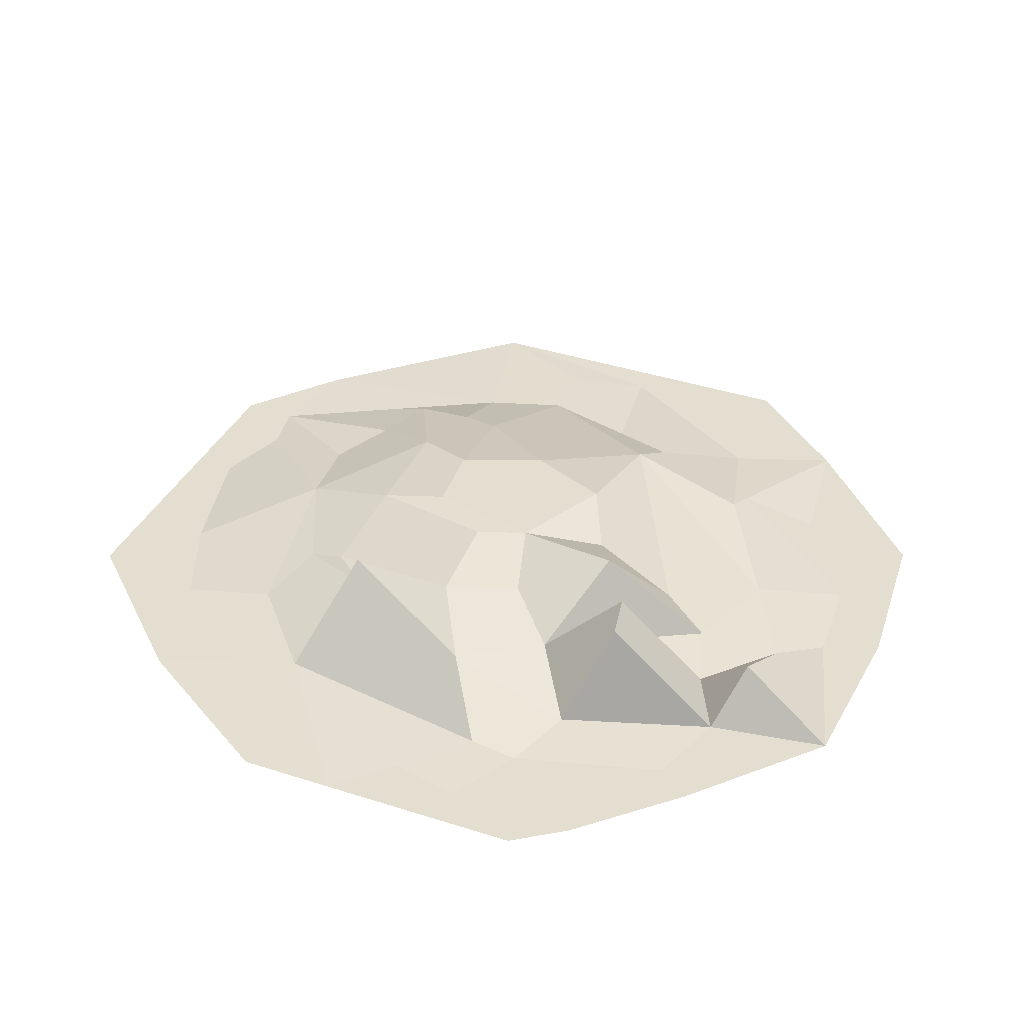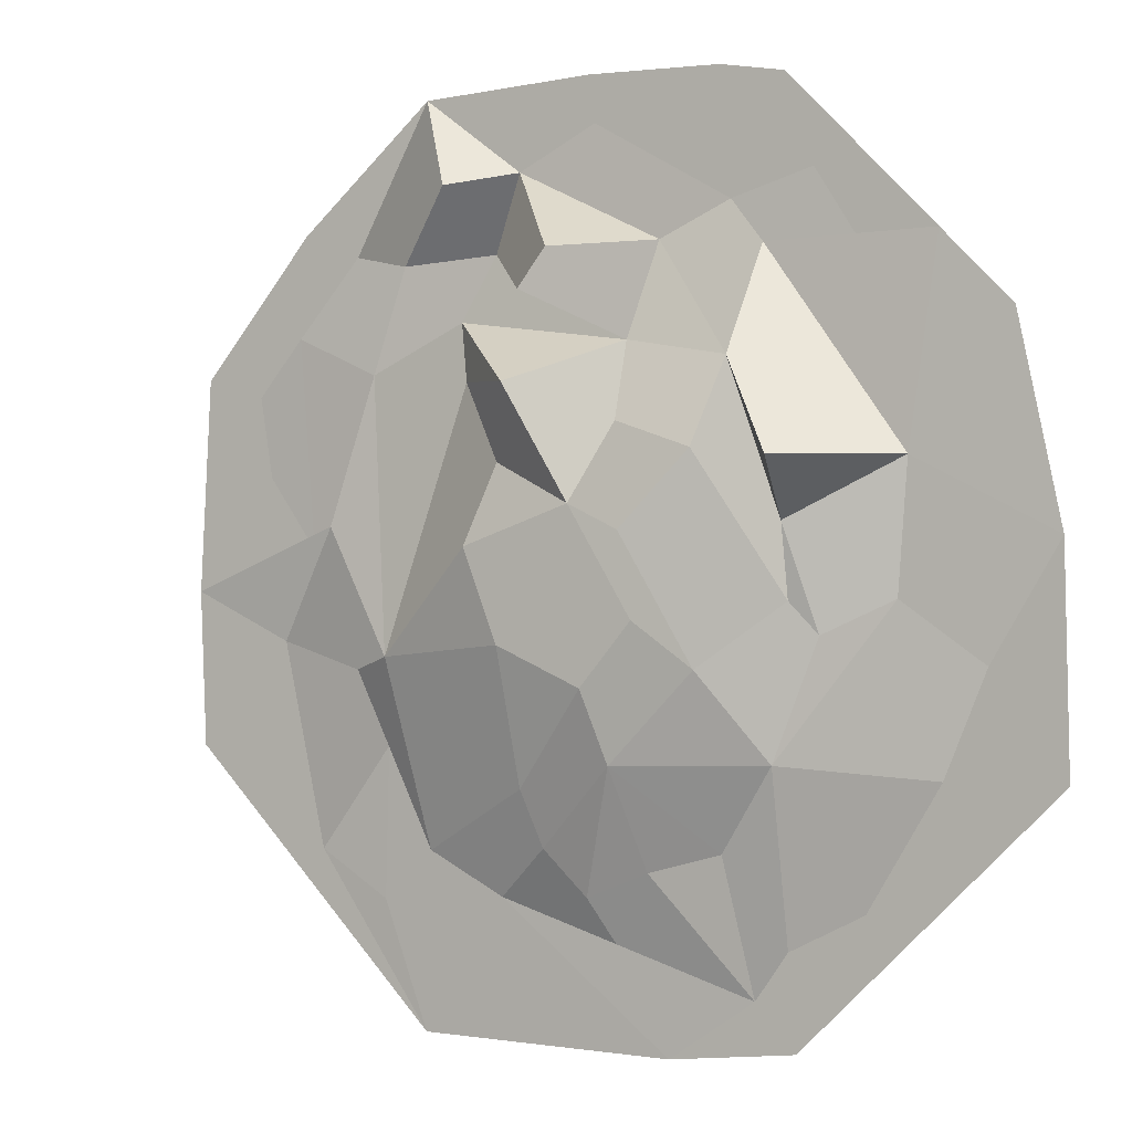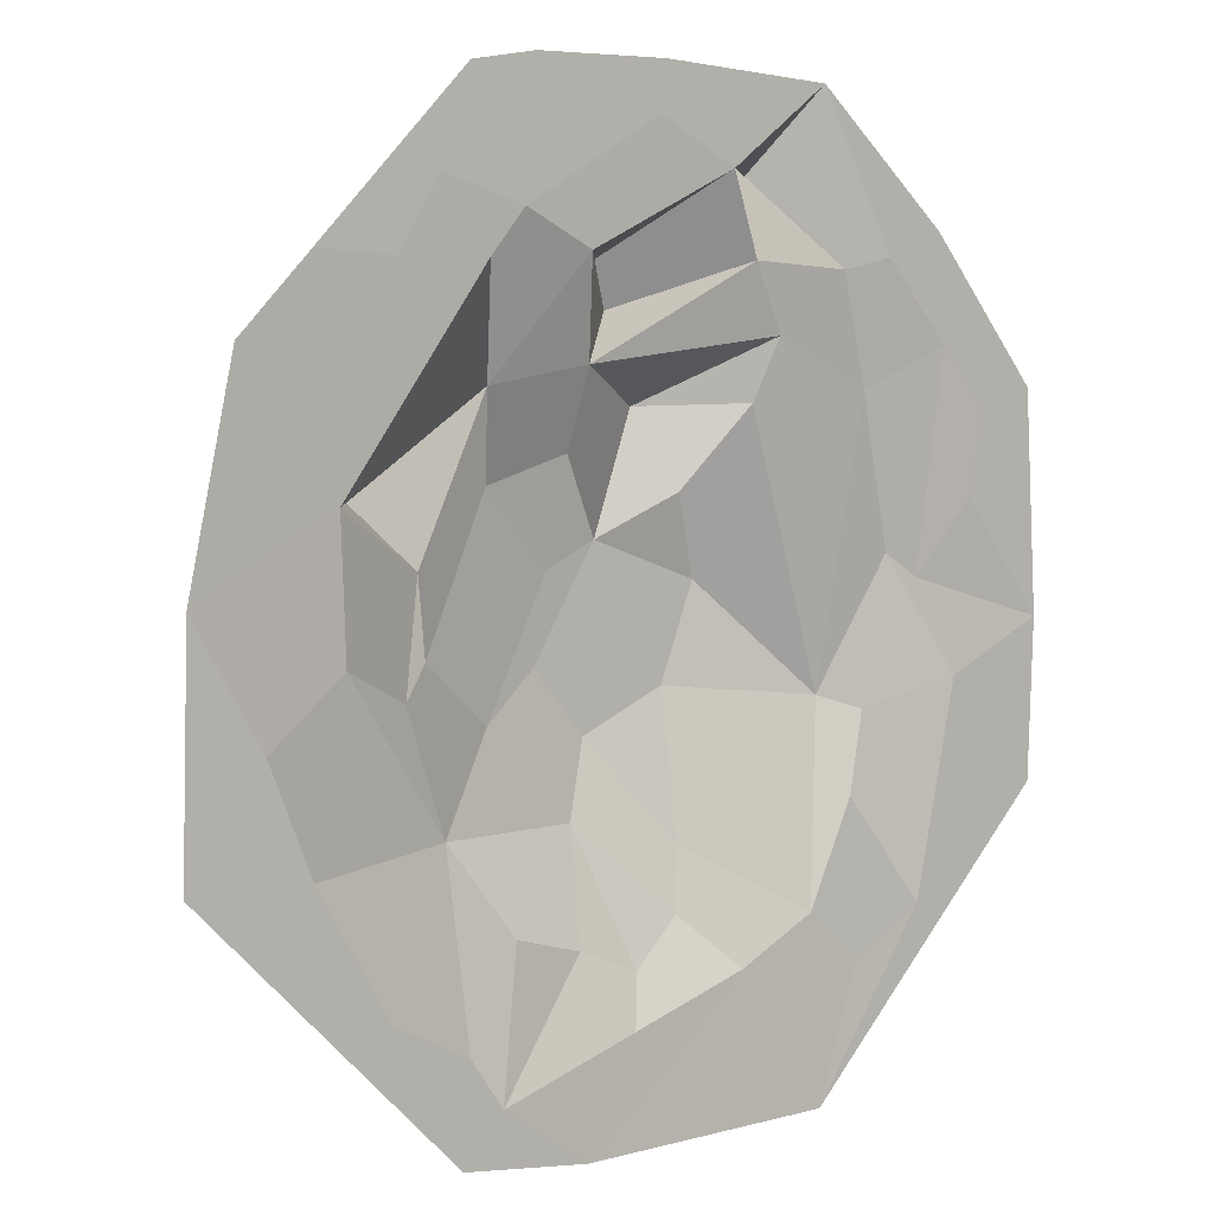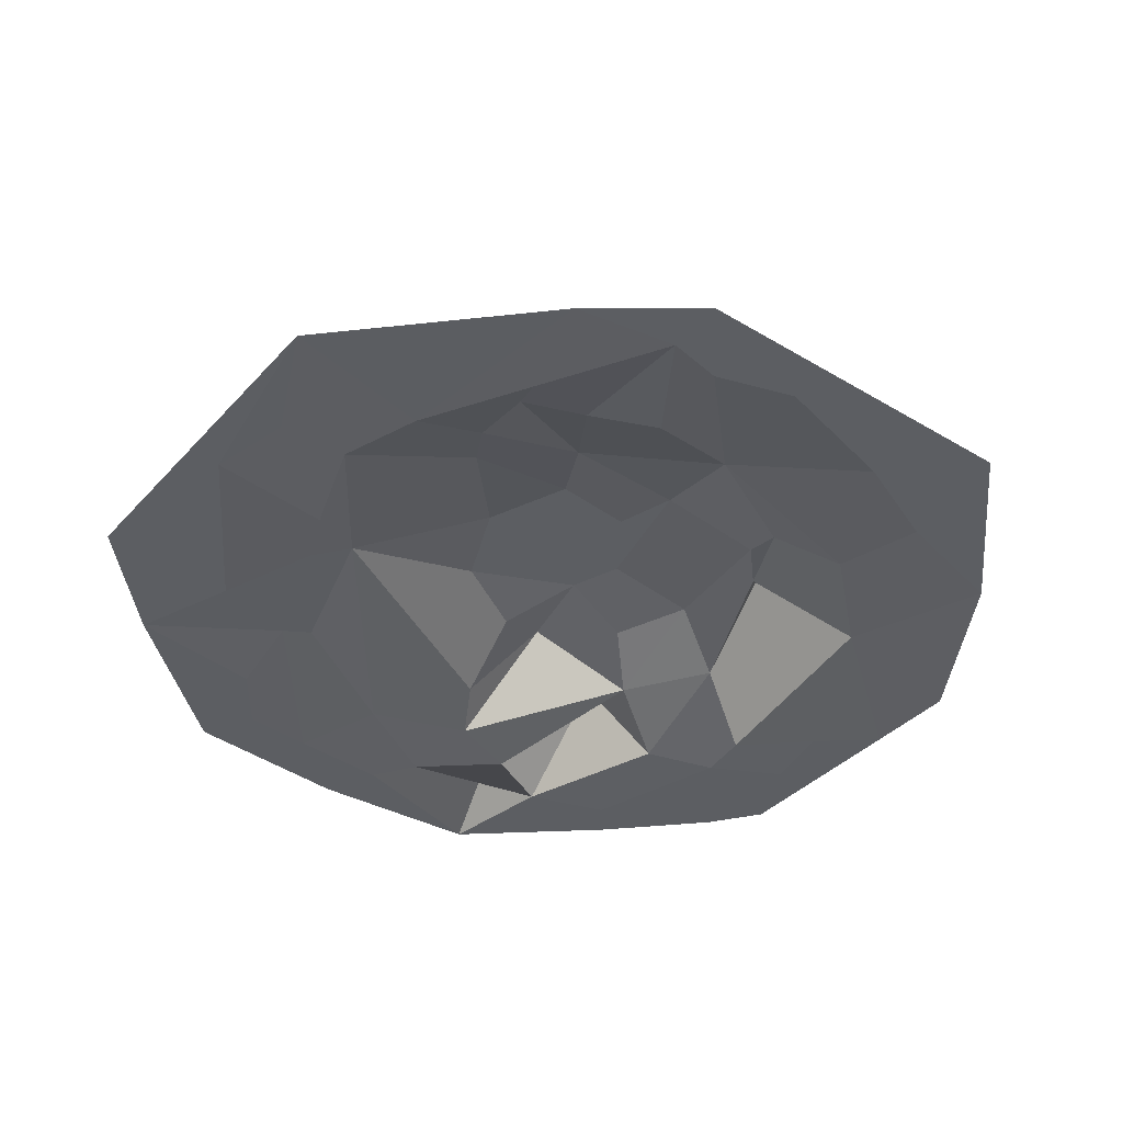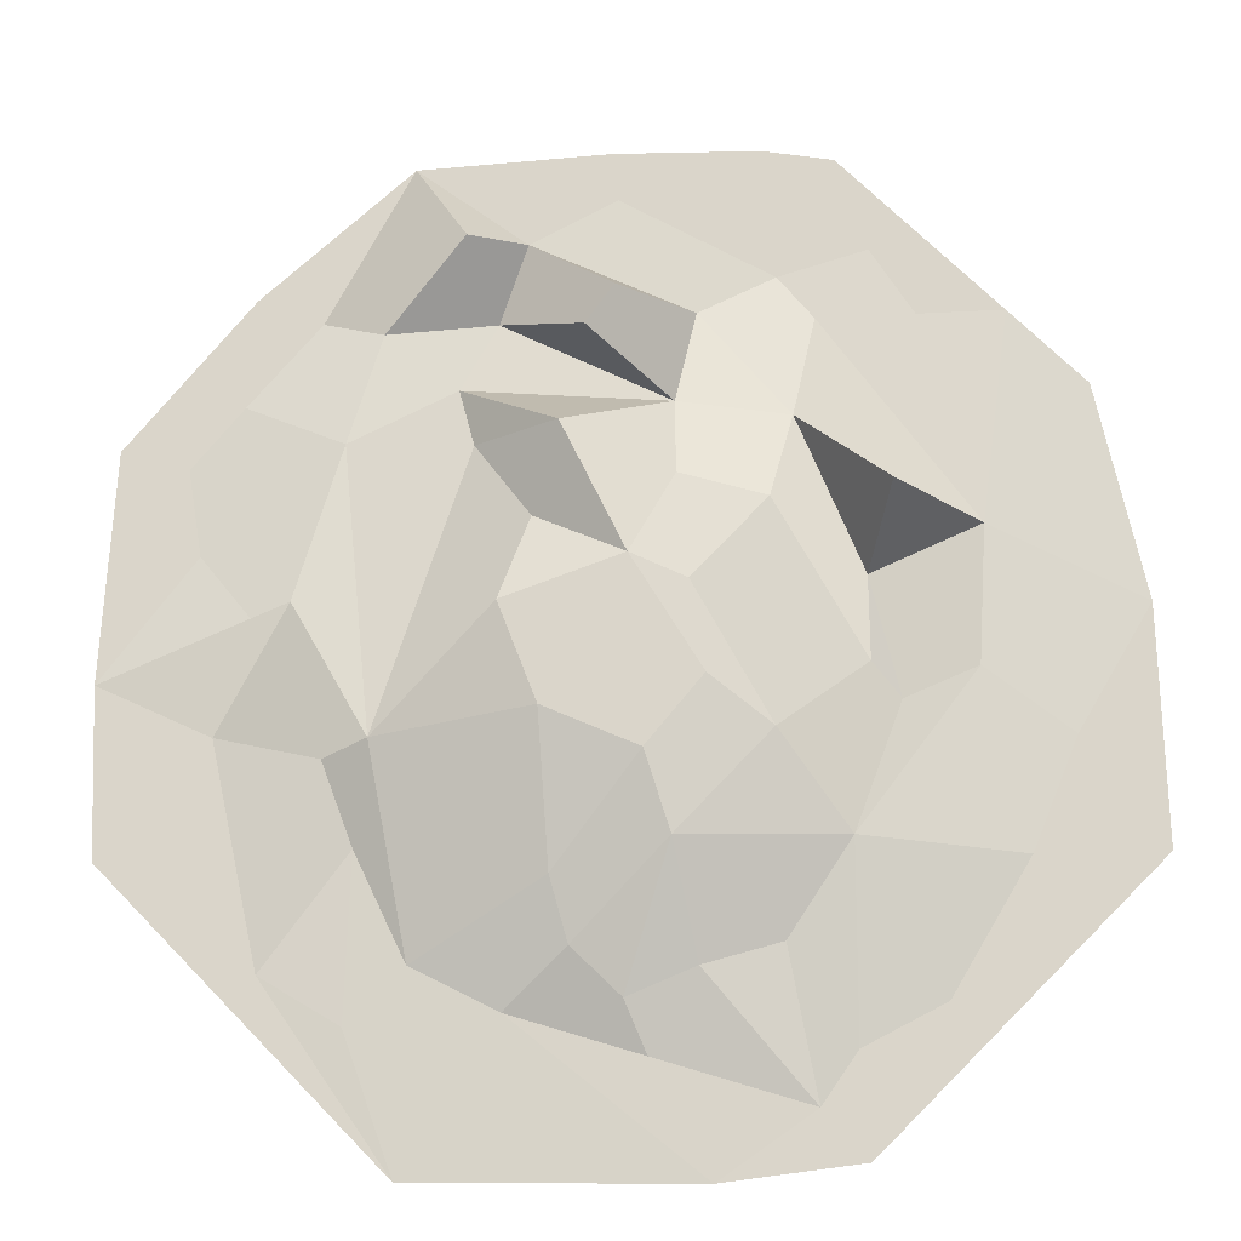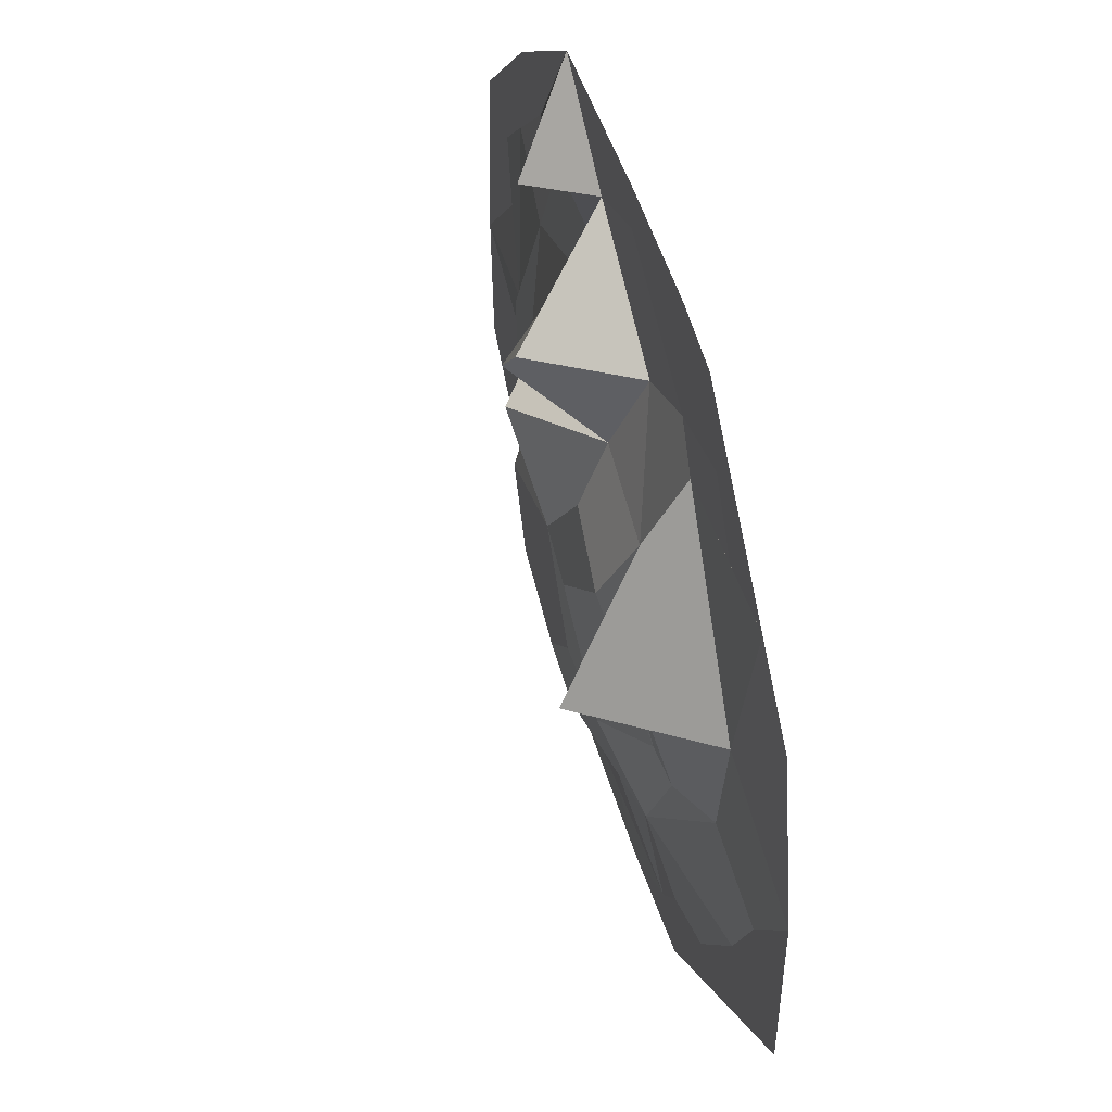
<metadata>
{"format":"obj","ext":"obj","renderer":"f3d","projection":"perspective","resolution":1024,"background":"white","views":[{"elev":36.4,"azim":-22.3,"up":"+Y"},{"elev":1.2,"azim":-151.7,"up":"+Z"},{"elev":5.8,"azim":-38.5,"up":"+Z"},{"elev":-38.0,"azim":-172.5,"up":"+Y"},{"elev":-16.7,"azim":-177.1,"up":"+Z"},{"elev":53.1,"azim":-106.8,"up":"+Z"}]}
</metadata>
<code>
v 11.09 11.66 -4.595
v -5.056 11.66 -10.91
v -11.39 11.66 -4.582
v -10.14 11.66 5.734
v -4.744 11.66 11.13
v 4.565 11.66 11.09
v 8.019 11.66 8.019
v 1.039 12.34 -6.556
v -1.113 13.24 -4.469
v -1.625 12.24 -6.978
v 2.448 11.77 -7.846
v 5.233 12.55 -2.192
v 1.613 13.55 -1.785
v 1.419 12.77 -5.155
v 4.615 11.66 -11.26
v -1.875 11.66 -11.32
v 6.255 12.14 -2.546
v 6.994 12.19 0.8977
v 1.797 13.18 2.408
v 5.957 11.85 4.555
v 6.538 11.66 7.429
v 8.651 11.66 -1.936
v 3.114 12.29 4.307
v -3.401 12.07 -6.465
v -4.046 11.66 -9.802
v -4.833 12.53 -4.355
v -8.525 11.66 -4.617
v -6.726 11.66 -7.656
v -4.86 11.66 -8.623
v -1.503 13.55 0.8739
v -3.203 13.34 2.71
v -3.258 13.26 -2.234
v -5.252 12.6 -0.6936
v -1.245 13.15 3.331
v 3.503 11.84 5.746
v 2.665 11.66 7.332
v 2.032 11.66 9.233
v -1.672 11.75 7.495
v -1.198 12.47 5.183
v 0.6334 14.29 6.275
v -0.008834 14.16 7.214
v 1.182 14.08 4.225
v 2.486 13.55 0.4692
v -0.2351 13.55 1.463
v -1.843 13.55 -1.15
v -0.5443 13.55 -2.714
v -5.214 12.9 1.088
v -7.752 11.82 2.54
v -3.726 12.56 4.783
v -5.718 14.93 2.52
v -3.139 11.66 11.38
v 0.182 11.66 11.4
v -3.422 11.66 8.344
v 0.04793 11.66 10.26
v 8.205 11.66 5.5
v 5.191 11.66 7.155
v -5.897 12.35 -1.45
v -7.566 11.92 -0.6271
v -9.557 11.66 -2.07
v -8.399 11.66 7.475
v -11.24 11.66 0.793
v 11.23 11.66 -0.7452
v 7.651 11.9 0.3303
v 10.92 11.66 4.528
v 9.067 11.66 2.093
v 9.386 11.66 4.079
v 4.418 11.77 -6.851
v 5.588 11.79 -4.393
v 7.559 11.66 -7.005
v -10.18 11.66 -5.788
v -4.243 11.72 7.333
v 3.259 13.14 8.858
v -5.446 11.66 8.963
v -6.505 11.66 7.321
v -0.08129 12.29 -7.639
v -0.5559 11.72 -8.751
v 5.727 11.72 -8.111
f 12 43 19 23
f 67 14 13 12
f 8 75 9
f 15 11 67
f 11 15 16
f 17 12 18 22
f 63 18 20 55
f 16 25 76
f 10 25 24
f 26 29 28 27
f 24 25 29 26
f 13 46 43
f 30 32 33 31
f 49 47 50
f 31 34 44 30
f 36 40 41 37
f 37 41 38
f 38 41 40 39
f 42 39 35
f 44 34 39 42
f 19 44 42 23
f 23 42 35
f 39 40 36
f 45 32 30 44
f 43 46 45 44
f 31 49 39
f 48 50 47
f 49 50 48 71
f 52 54 53 51
f 49 38 39
f 21 55 20 56
f 33 57 47
f 57 58 48 47
f 26 57 33 32
f 53 73 5 51
f 26 58 57
f 61 48 58 59
f 60 71 48
f 65 66 64
f 63 65 62
f 64 66 55
f 55 66 65 63
f 64 55 21 7
f 64 62 65
f 67 11 8 14
f 17 68 67 12
f 22 69 68 17
f 22 62 1 69
f 69 1 15
f 59 58 26 27
f 13 43 12
f 43 44 19
f 35 20 12 23
f 54 37 38 53
f 53 38 49 71
f 3 59 27 70
f 70 27 28 2
f 60 74 71
f 36 56 20 35
f 6 37 54 52
f 7 21 6
f 37 72 56 36
f 6 72 37
f 6 21 56 72
f 33 47 49 31
f 31 39 34
f 53 71 74 73
f 5 73 74 60
f 3 61 59
f 2 28 29 25
f 2 25 16
f 75 76 25 10
f 24 9 10
f 26 32 9
f 46 9 32 45
f 67 77 15
f 67 68 77
f 18 63 62 22
f 36 35 39
f 9 46 14 8
f 14 46 13
f 26 9 24
f 12 20 18
f 4 60 48 61
f 11 76 75 8
f 16 76 11
f 77 68 69
f 15 77 69
f 9 75 10

</code>
